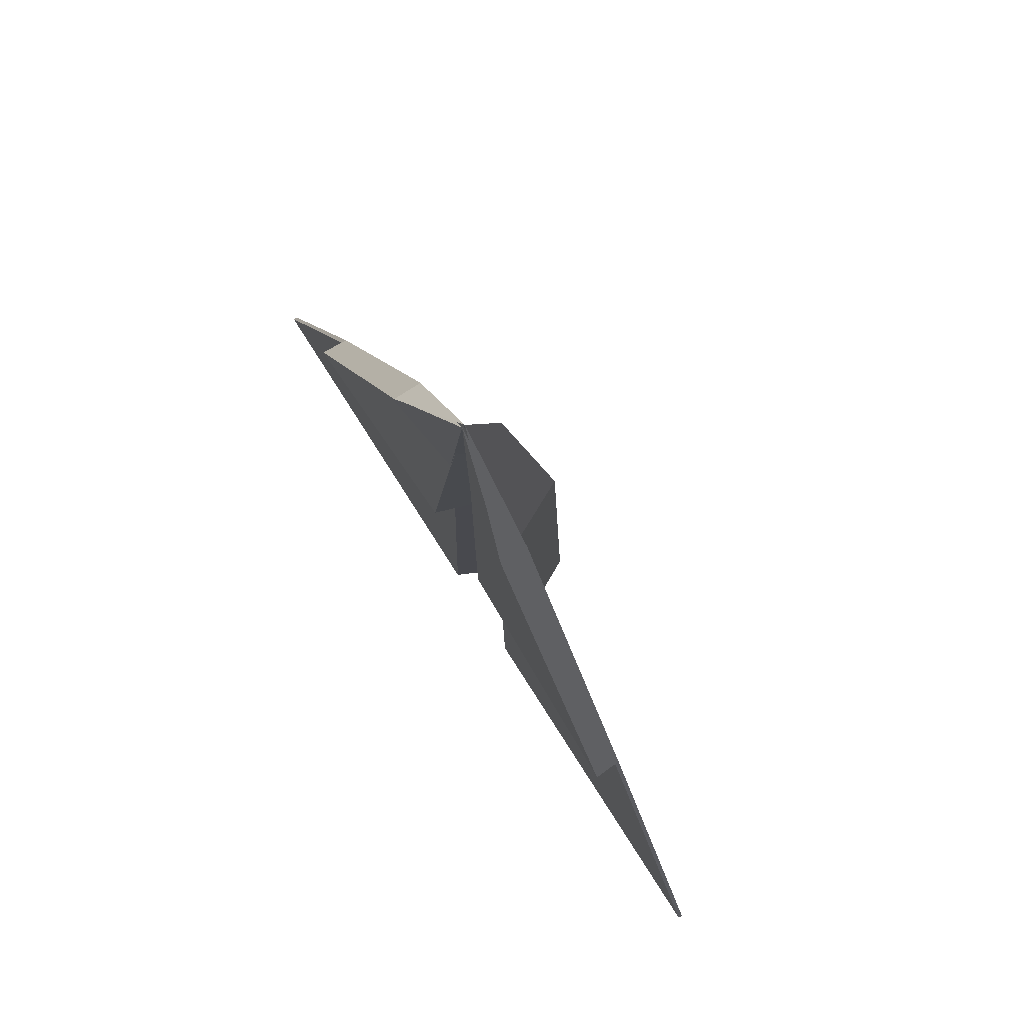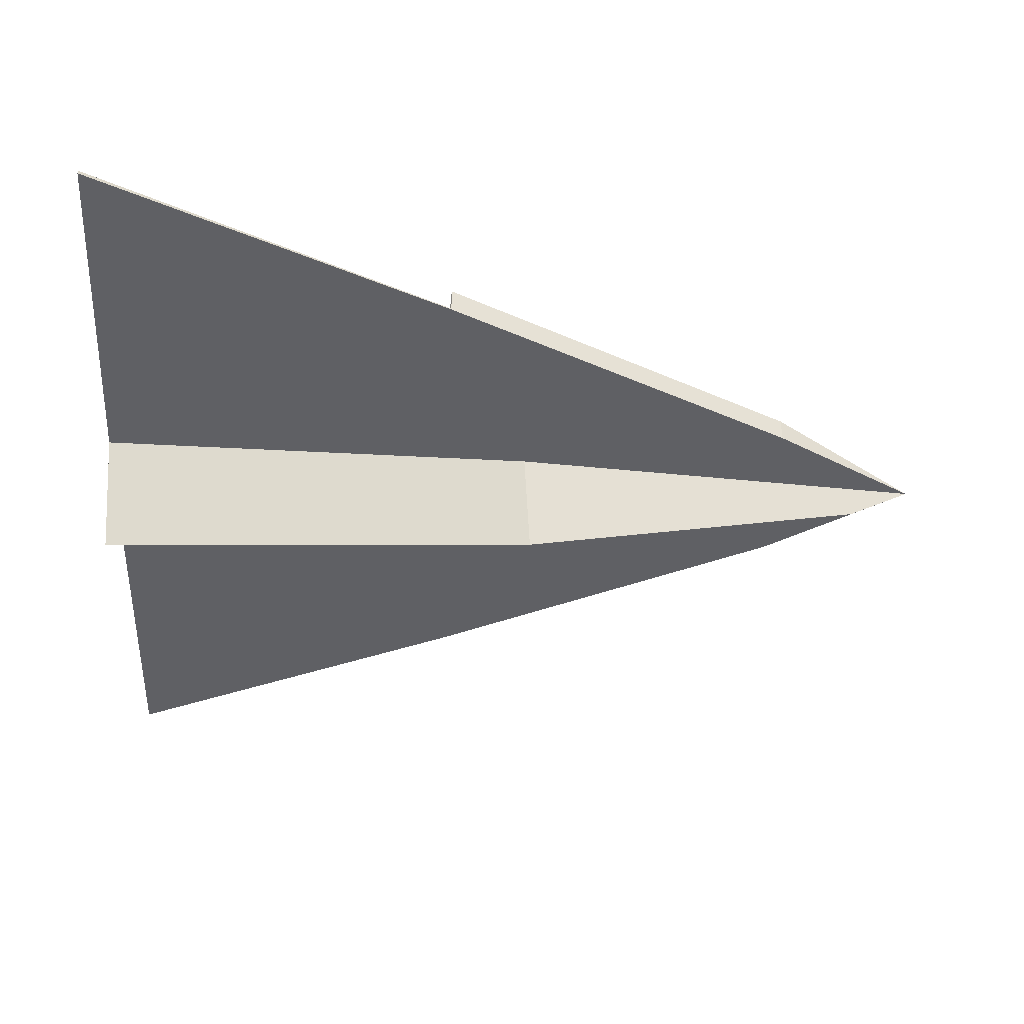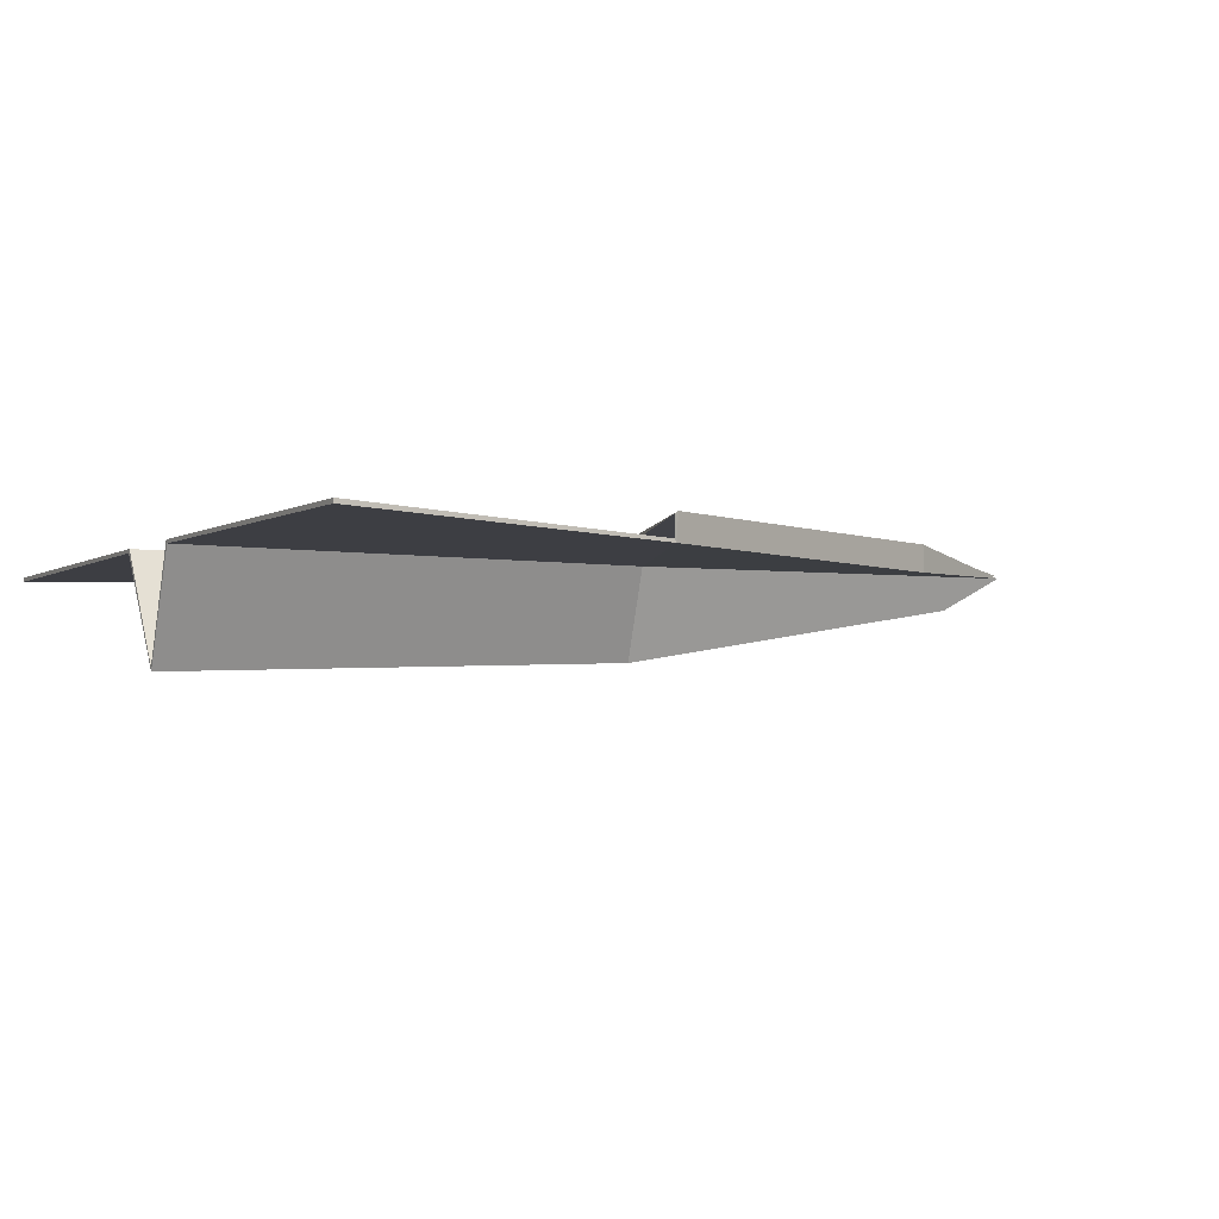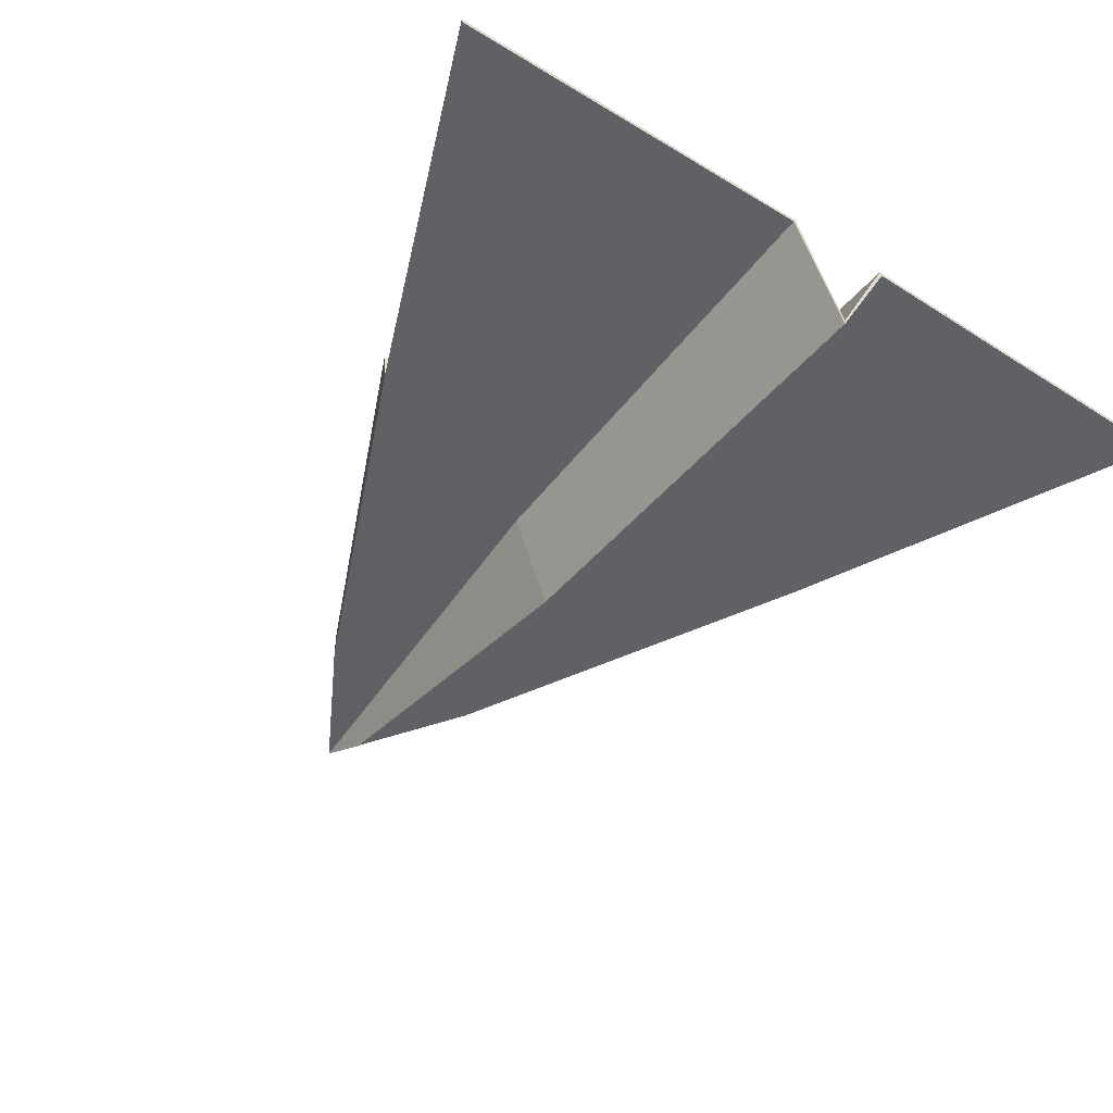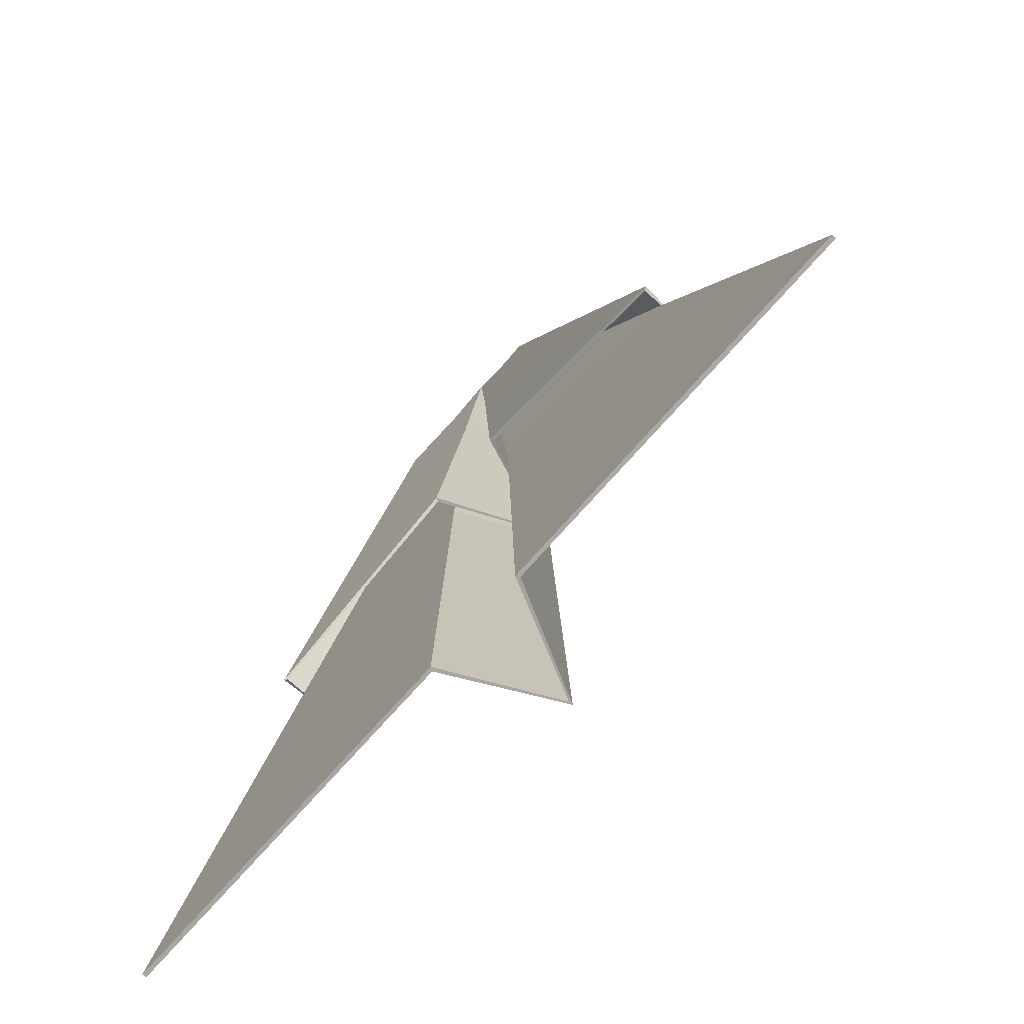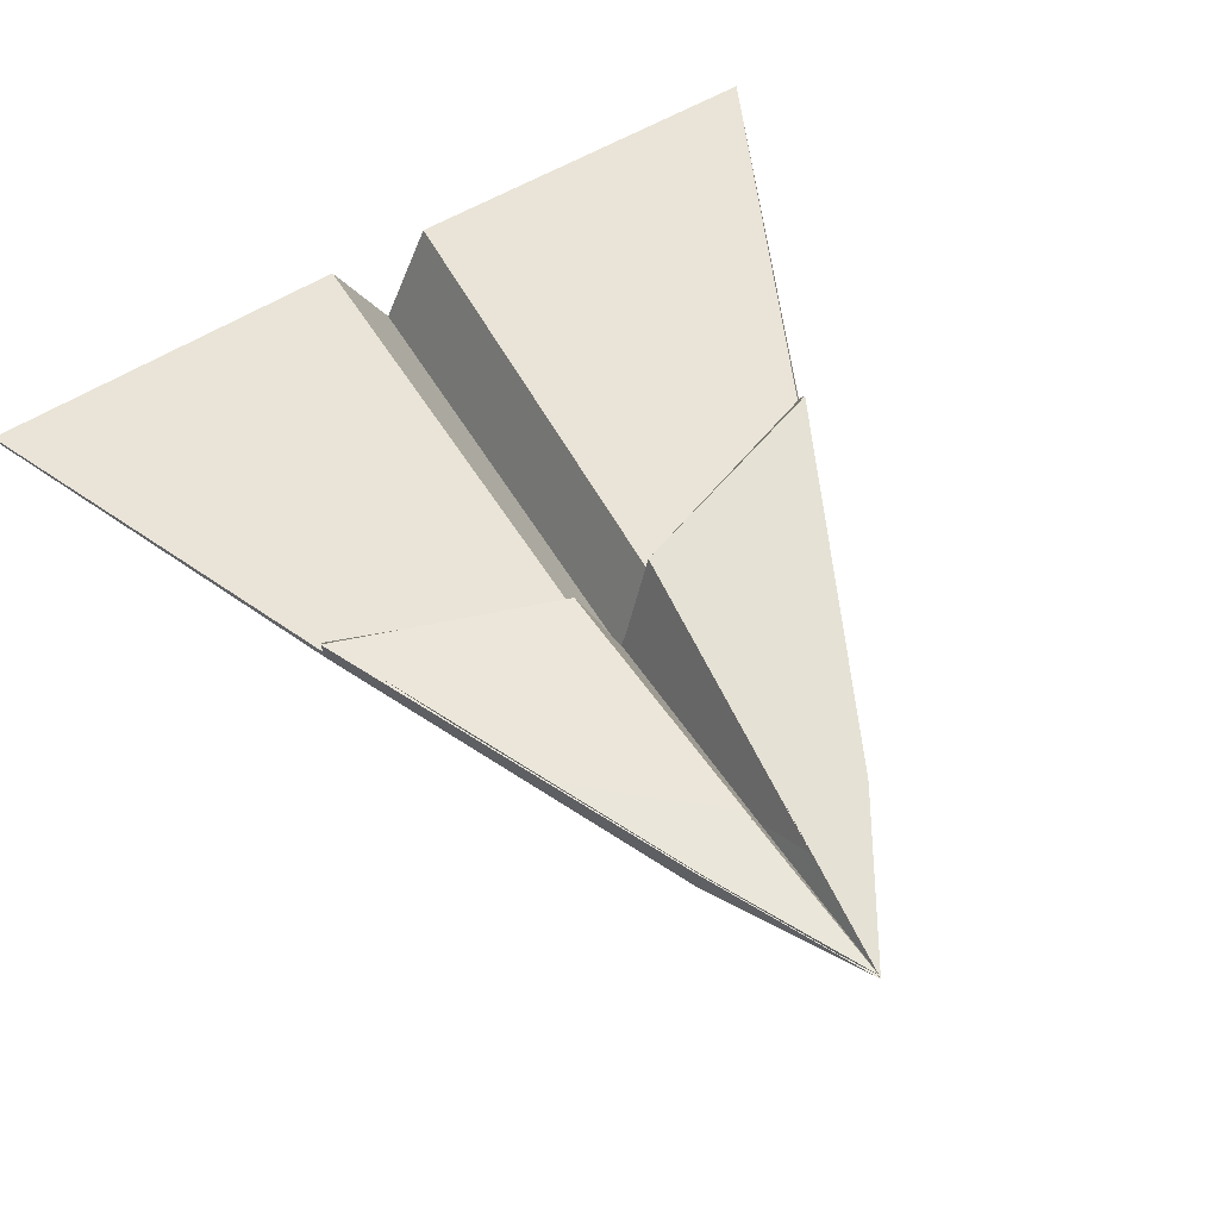
<metadata>
{"format":"obj","ext":"obj","renderer":"f3d","projection":"perspective","resolution":1024,"background":"white","views":[{"elev":77.9,"azim":-122.5,"up":"+Z"},{"elev":-44.6,"azim":-92.1,"up":"+Y"},{"elev":-3.7,"azim":-117.8,"up":"+Y"},{"elev":-45.4,"azim":144.2,"up":"+Y"},{"elev":-75.0,"azim":-131.8,"up":"+Z"},{"elev":61.1,"azim":-31.0,"up":"+Y"}]}
</metadata>
<code>
o Plane
v 0.1227 0 -1.01
v 0.2007 0 0.7573
v 1 0 -1
v 0.09516 -0.002452 0.08469
v 0.6128 0 -0.12
v 0.2007 0.05026 0.7573
v 0.6128 0.05026 -0.12
v 0.09906 0.04429 0.06467
v -0.1227 0 -1.01
v -0.2007 0 0.7573
v 0 0.01247 1.115
v -1 0 -1
v 0 -0.06685 0.9616
v 0 -0.2501 -1
v -0.09516 -0.002452 0.08469
v -0.6128 0 -0.12
v 0 -0.2102 0.1015
v -0.2007 0.05026 0.7573
v -0.6128 0.05026 -0.12
v -0.09906 0.04429 0.06467
v 0 -0.1967 0.1131
v 0.1279 -0.008516 -1.01
v 0.207 -0.00704 0.7606
v 1 -0.01 -1
v 0.1006 -0.01085 0.08498
v 0.6169 -0.008933 -0.1181
v 0.2067 0.05749 0.7606
v 0.6208 0.05483 -0.1161
v 0.0943 0.05307 0.06431
v -0.1279 -0.008516 -1.01
v -0.207 -0.00704 0.7606
v 0 0.005839 1.122
v -1 -0.01 -1
v 0 -0.07662 0.9638
v 0 -0.2601 -0.9996
v -0.1006 -0.01085 0.08498
v -0.6169 -0.008933 -0.1181
v 0 -0.2201 0.1027
v -0.2067 0.05749 0.7606
v -0.6208 0.05483 -0.1161
v -0.0943 0.05307 0.06431
v 0 -0.1869 0.1111
f 4 5 3 1
f 17 4 1 14
f 13 11 4 17
f 11 2 5 4
f 5 2 6 7
f 7 6 11 8
f 11 6 2
f 8 11 21
f 15 9 12 16
f 17 14 9 15
f 13 17 15 11
f 11 15 16 10
f 16 19 18 10
f 19 20 11 18
f 11 10 18
f 20 21 11
f 25 22 24 26
f 38 35 22 25
f 34 38 25 32
f 32 25 26 23
f 26 28 27 23
f 28 29 32 27
f 32 23 27
f 29 42 32
f 36 37 33 30
f 38 36 30 35
f 34 32 36 38
f 32 31 37 36
f 37 31 39 40
f 40 39 32 41
f 32 39 31
f 41 32 42
f 3 5 26 24
f 1 3 24 22
f 14 1 22 35
f 5 7 28 26
f 7 8 29 28
f 8 21 42 29
f 16 12 33 37
f 12 9 30 33
f 9 14 35 30
f 19 16 37 40
f 20 19 40 41
f 21 20 41 42

</code>
